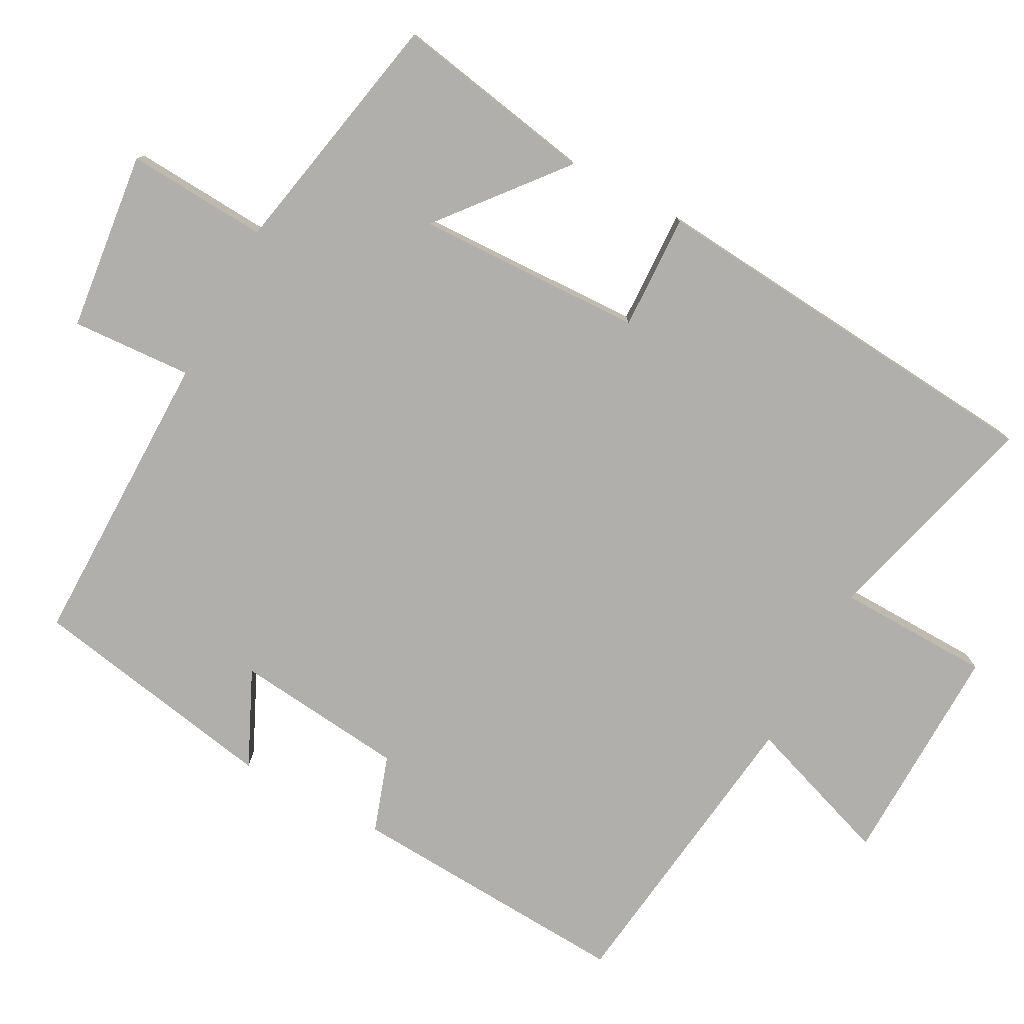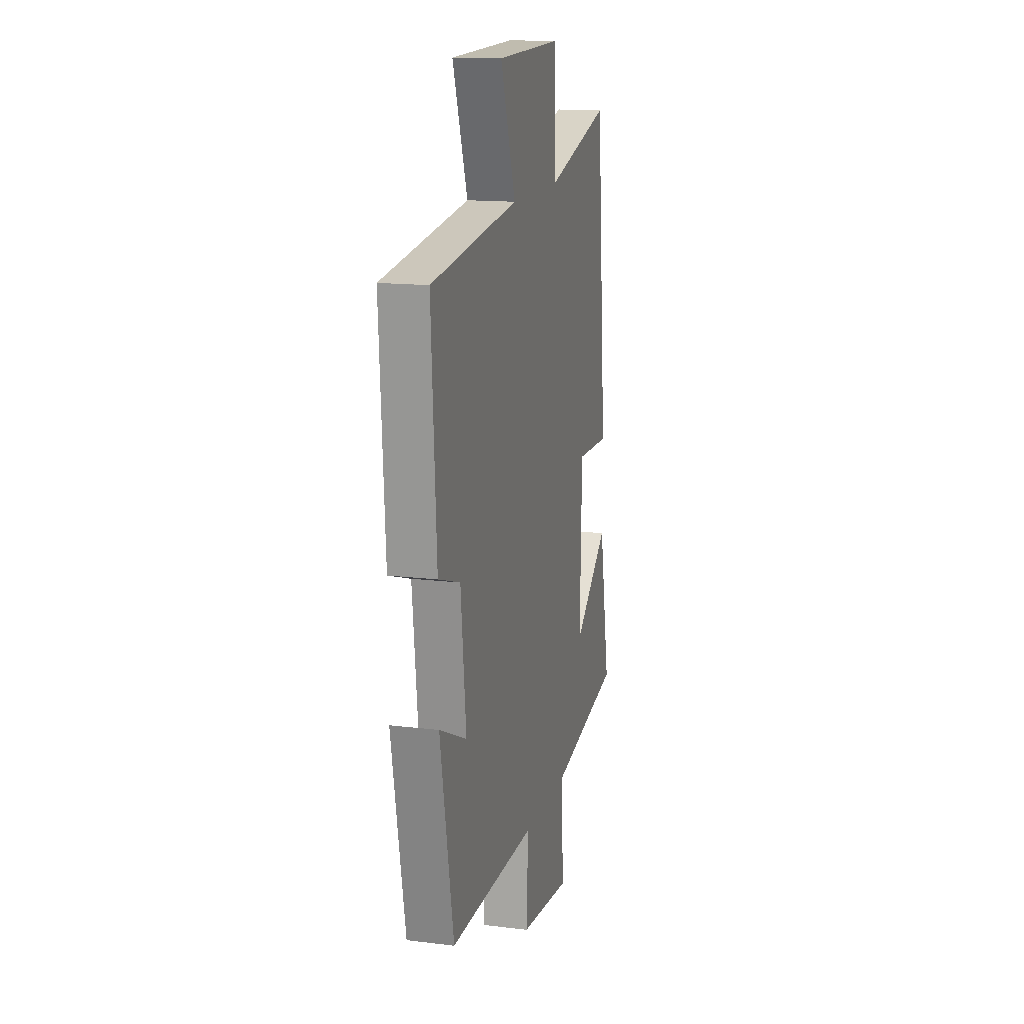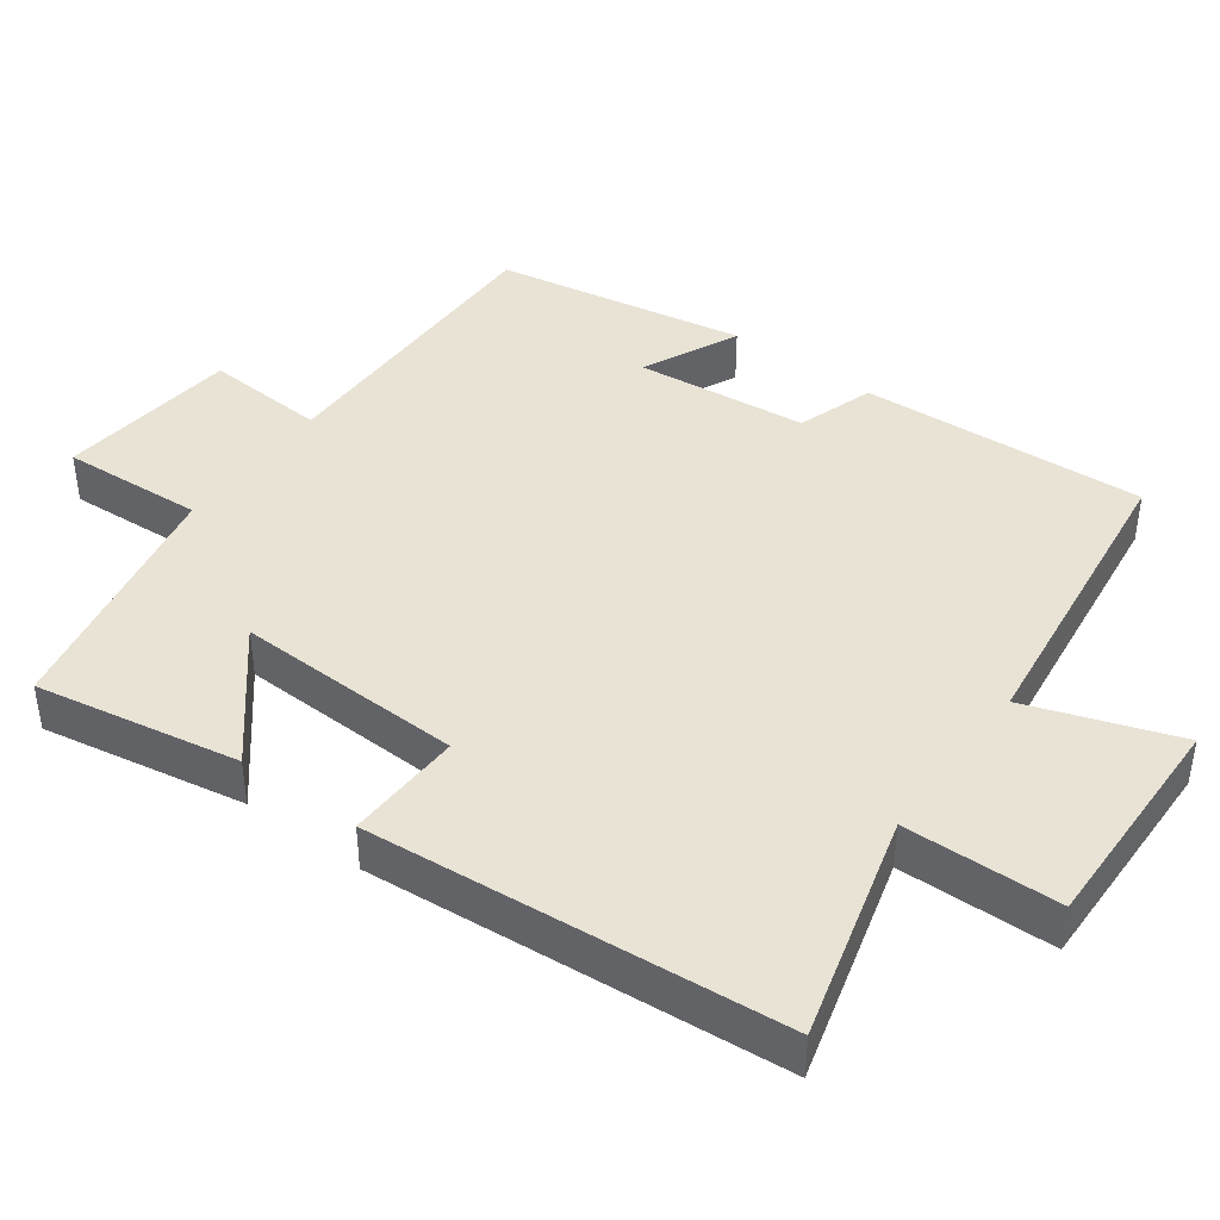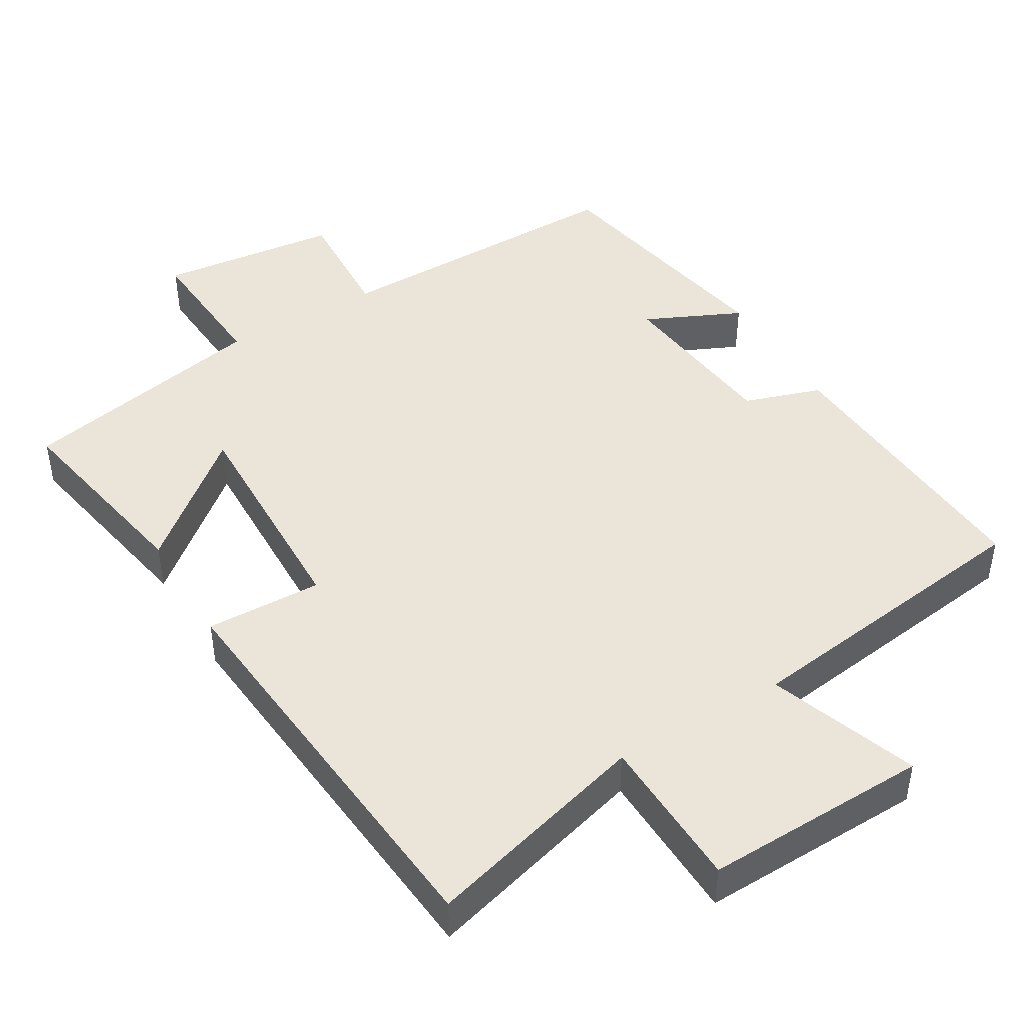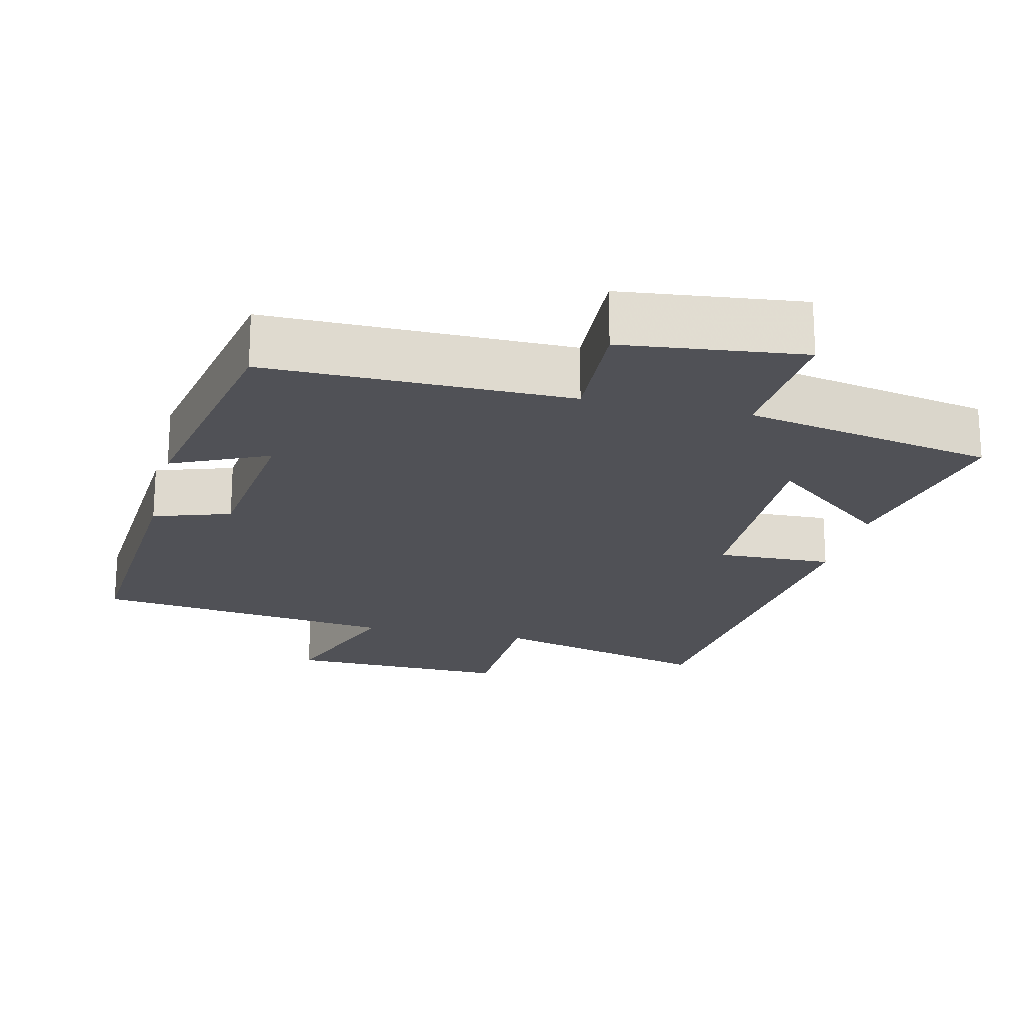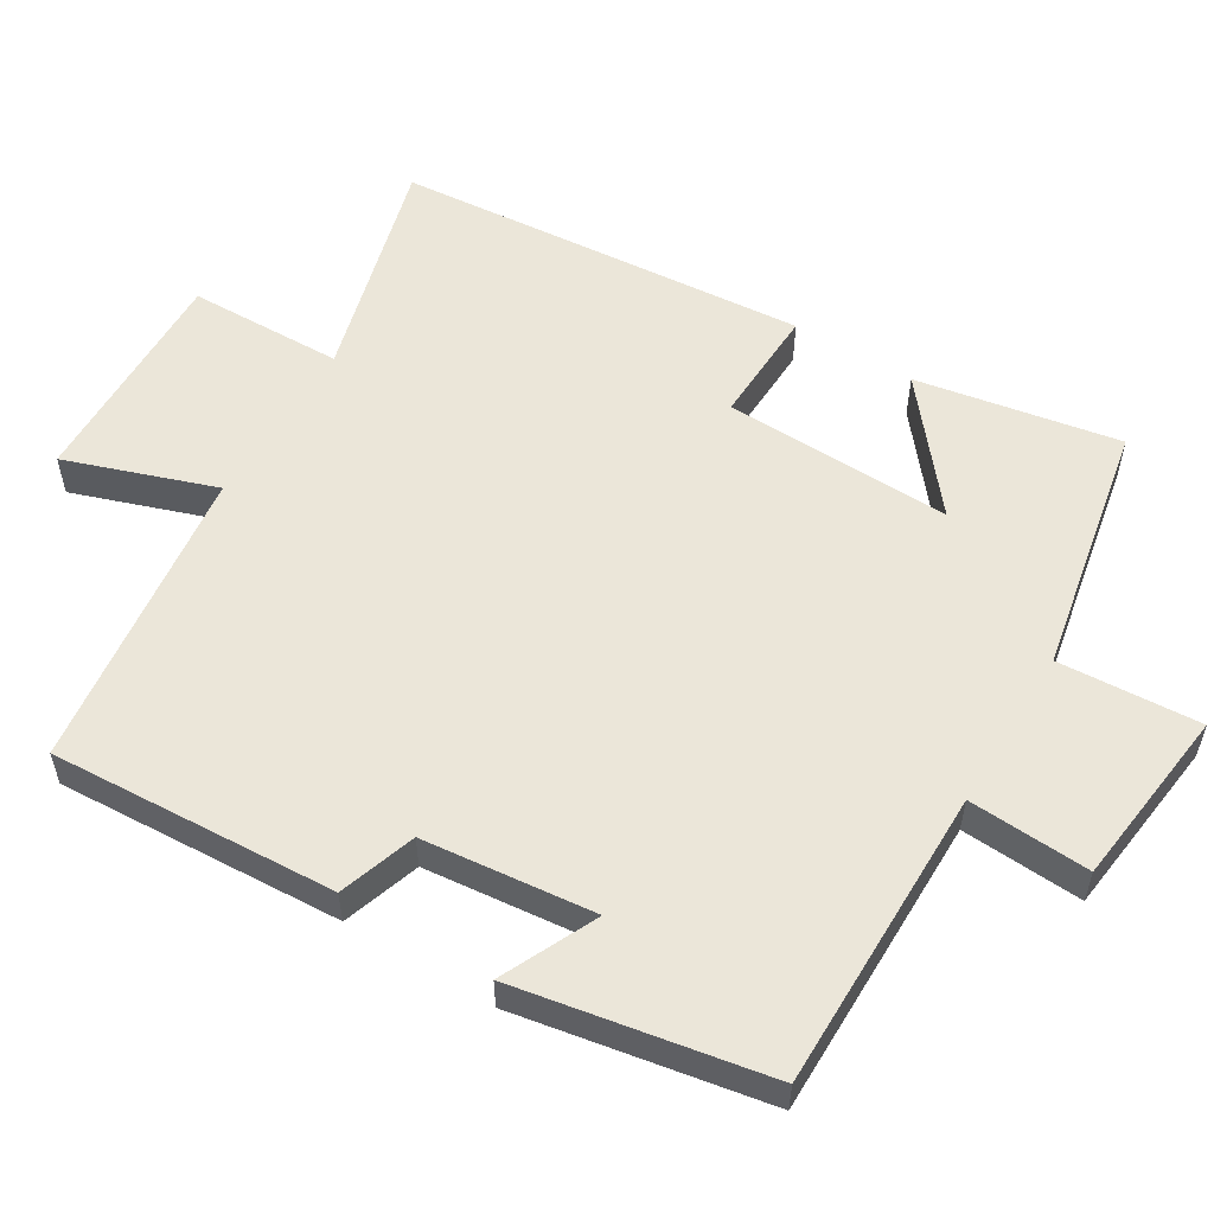
<metadata>
{"format":"obj","ext":"obj","renderer":"f3d","projection":"perspective","resolution":1024,"background":"white","views":[{"elev":-78.1,"azim":-118.0,"up":"+Y"},{"elev":14.9,"azim":104.8,"up":"+Z"},{"elev":42.2,"azim":-53.5,"up":"+Y"},{"elev":45.0,"azim":-30.8,"up":"+Y"},{"elev":-20.3,"azim":166.6,"up":"+Y"},{"elev":55.8,"azim":121.5,"up":"+Y"}]}
</metadata>
<code>
v -0.552 0.07 -0.431
v -0.5 0.07 -0.152
v -0.332 0.07 -0.291
v -0.34 0.07 0.023
v -0.5 0.07 0.018
v -0.449 0.07 0.585
v -0.14 0.07 0.5
v -0.134 0.07 0.713
v 0.176 0.07 0.705
v 0.104 0.07 0.5
v 0.524 0.07 0.445
v 0.5 0.07 0.052
v 0.394 0.07 0.017
v 0.368 0.07 -0.219
v 0.5 0.07 -0.158
v 0.436 0.07 -0.503
v 0.019 0.07 -0.5
v 0.028 0.07 -0.667
v -0.22 0.07 -0.695
v -0.207 0.07 -0.5
v -0.552 0 -0.431
v -0.5 0 -0.152
v -0.332 0 -0.291
v -0.34 0 0.023
v -0.5 0 0.018
v -0.449 0 0.585
v -0.14 0 0.5
v -0.134 0 0.713
v 0.176 0 0.705
v 0.104 0 0.5
v 0.524 0 0.445
v 0.5 0 0.052
v 0.394 0 0.017
v 0.368 0 -0.219
v 0.5 0 -0.158
v 0.436 0 -0.503
v 0.019 0 -0.5
v 0.028 0 -0.667
v -0.22 0 -0.695
v -0.207 0 -0.5
f 17 18 19 20
f 17 20 1
f 14 15 16 17
f 13 14 17 1
f 10 11 12 13
f 7 8 9 10
f 7 10 13
f 4 5 6 7
f 3 4 7 13
f 1 2 3
f 1 3 13
f 40 39 38 37
f 21 40 37
f 37 36 35 34
f 21 37 34 33
f 33 32 31 30
f 30 29 28 27
f 33 30 27
f 27 26 25 24
f 33 27 24 23
f 23 22 21
f 33 23 21
f 1 21 22 2
f 2 22 23 3
f 3 23 24 4
f 4 24 25 5
f 5 25 26 6
f 6 26 27 7
f 7 27 28 8
f 8 28 29 9
f 9 29 30 10
f 10 30 31 11
f 11 31 32 12
f 12 32 33 13
f 13 33 34 14
f 14 34 35 15
f 15 35 36 16
f 16 36 37 17
f 17 37 38 18
f 18 38 39 19
f 19 39 40 20
f 20 40 21 1

</code>
